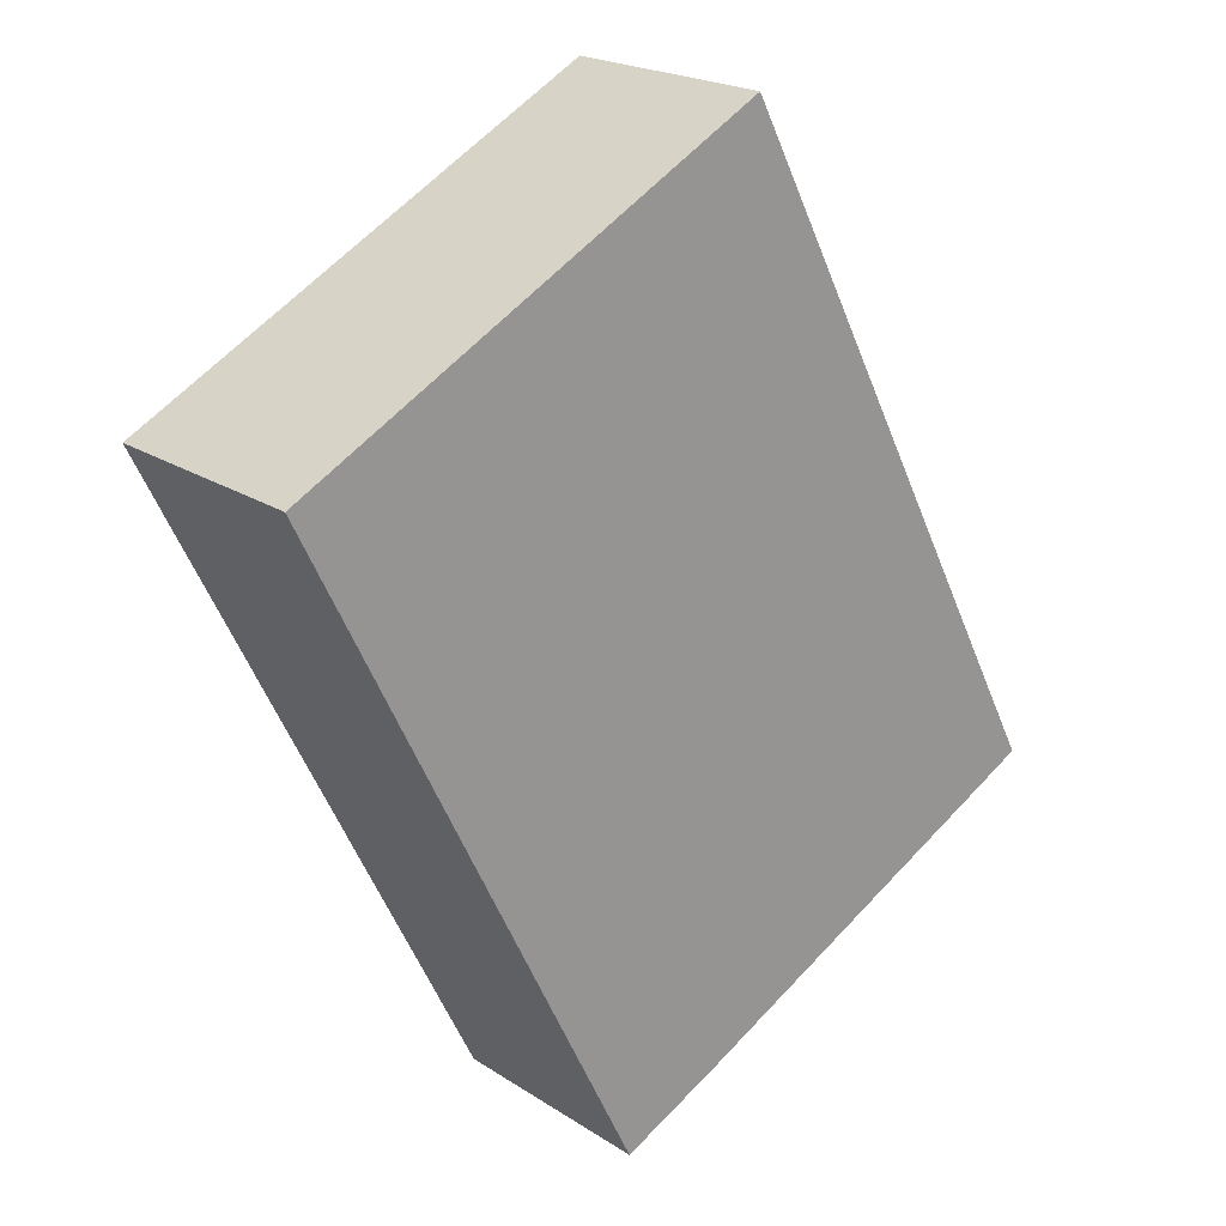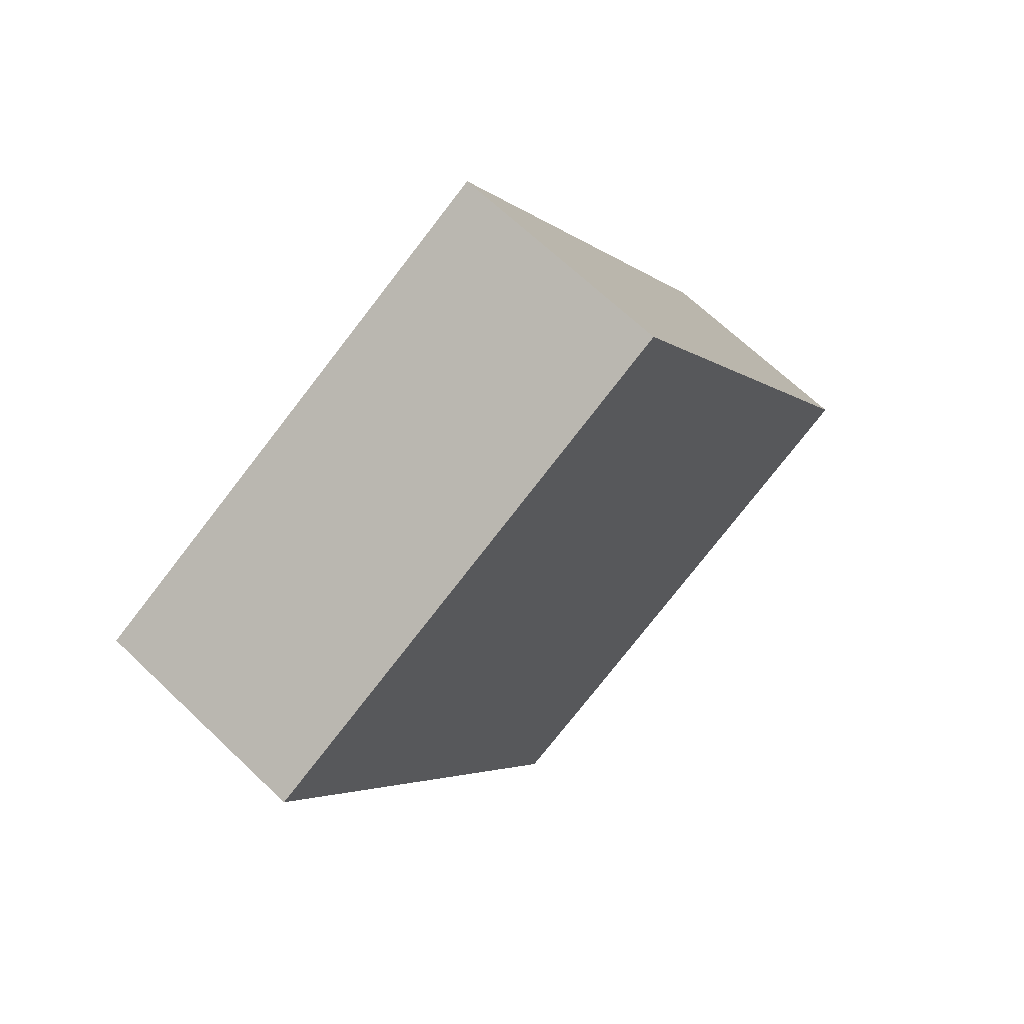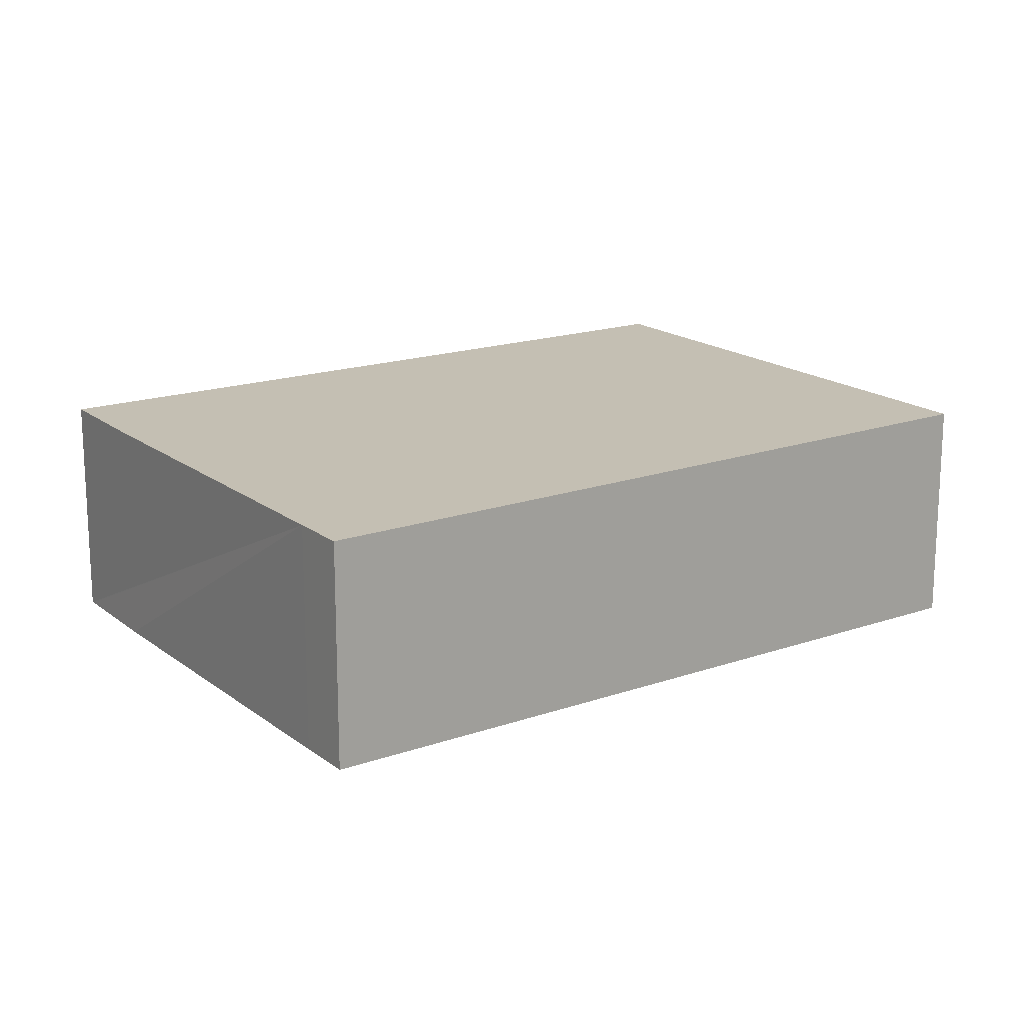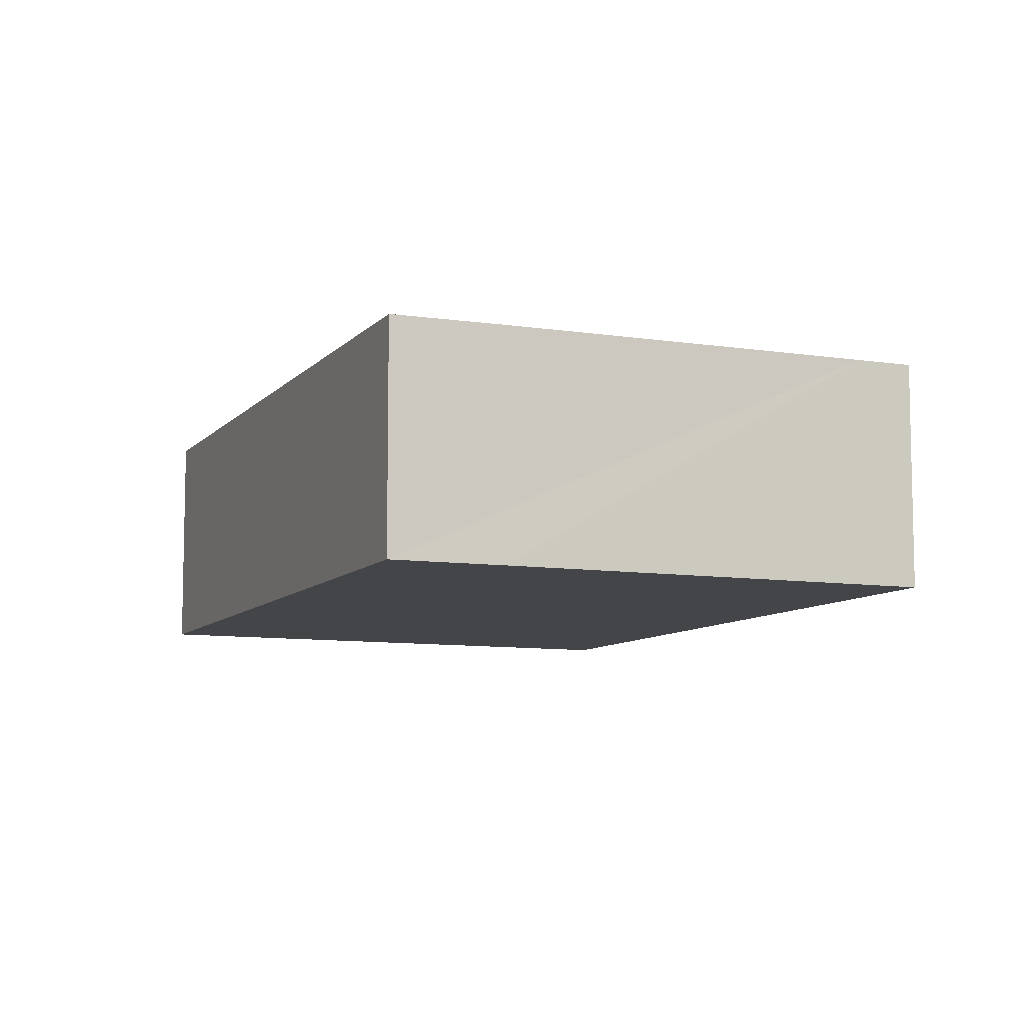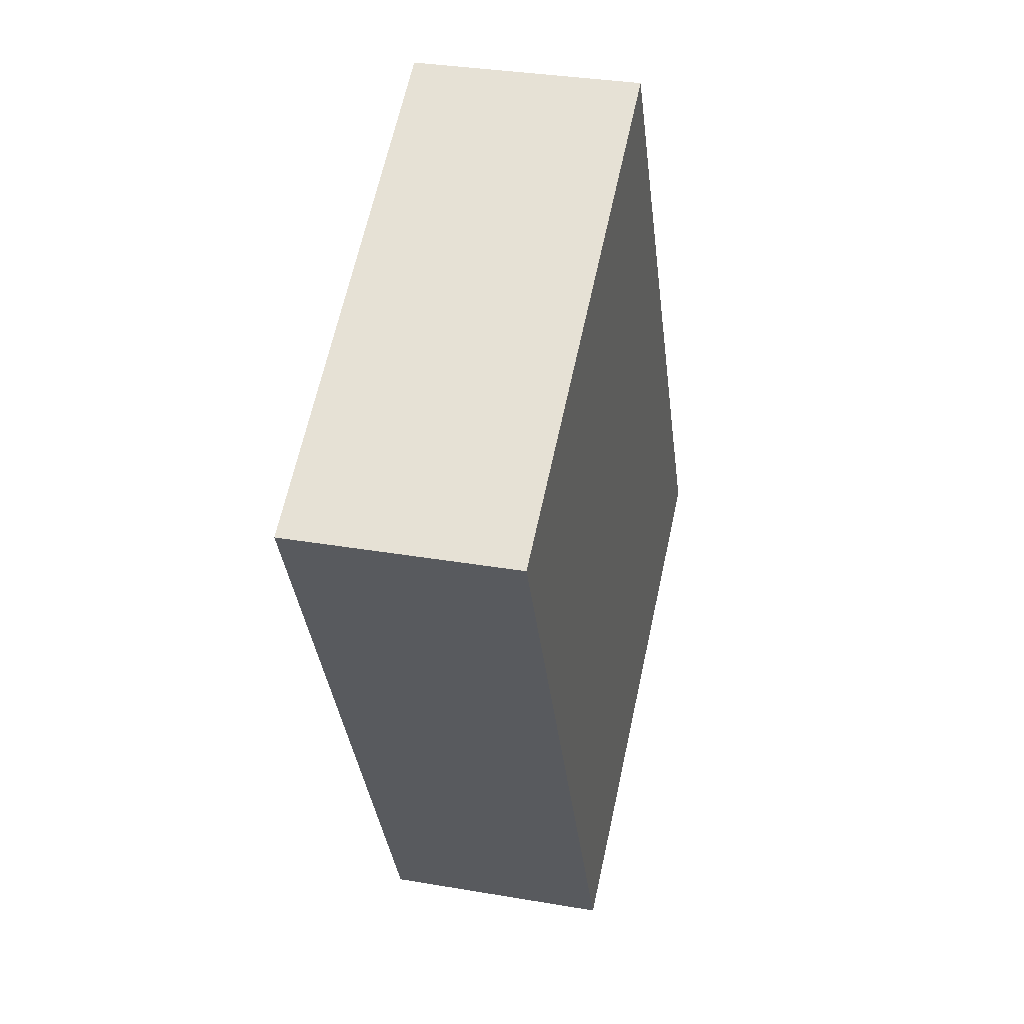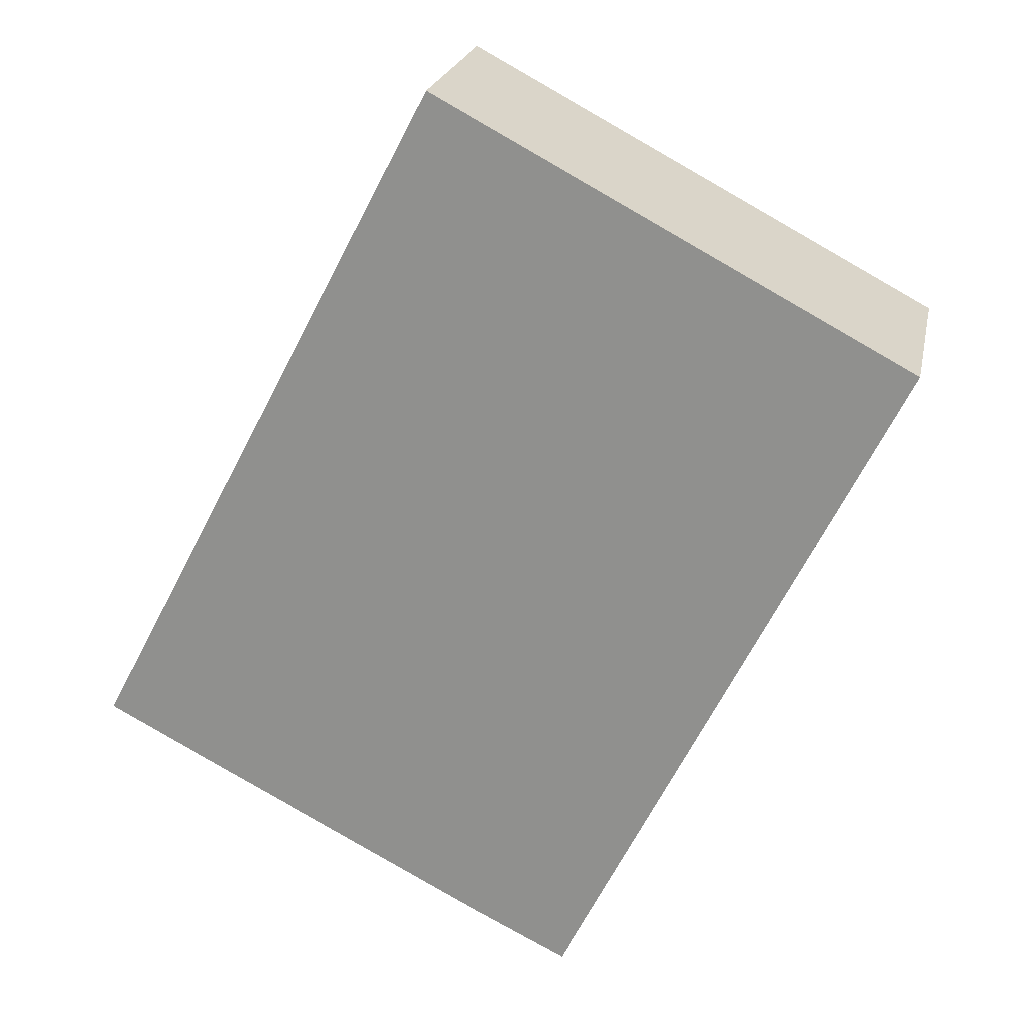
<metadata>
{"format":"obj","ext":"obj","renderer":"f3d","projection":"perspective","resolution":1024,"background":"white","views":[{"elev":20.9,"azim":139.1,"up":"+Z"},{"elev":66.9,"azim":133.8,"up":"+Z"},{"elev":17.7,"azim":-97.2,"up":"+Y"},{"elev":-8.6,"azim":-175.8,"up":"+Y"},{"elev":32.6,"azim":103.5,"up":"+Z"},{"elev":22.1,"azim":11.5,"up":"+Z"}]}
</metadata>
<code>
v  5.513 2.524 -2.826
v  6.127 2.524 -1.65
v  5.539 2.524 -2.839
v  9.331 2.524 4.827
v  4.392 2.524 -2.275
v  3.997 2.524 7.655
v  0.571 2.524 -0.3
v  0 2.524 1.545e-16
v  5.539 1.738e-16 -2.839
v  5.513 1.73e-16 -2.826
v  4.392 1.393e-16 -2.275
v  0.571 1.837e-17 -0.3
v  0 0 0
v  3.997 -4.687e-16 7.655
v  9.331 -2.956e-16 4.827
v  6.127 1.01e-16 -1.65
g defaultobject
f 1 2 3
f 2 1 4
f 4 1 5
f 4 5 6
f 6 5 7
f 6 7 8
f 9 1 3
f 1 9 5
f 5 9 7
f 7 9 10
f 7 10 11
f 7 11 12
f 12 8 7
f 8 12 13
f 13 6 8
f 6 13 14
f 14 4 6
f 4 14 15
f 2 9 3
f 9 2 16
f 16 2 4
f 16 4 15
f 16 10 9
f 10 16 11
f 11 16 12
f 12 16 15
f 12 15 13
f 13 15 14

</code>
